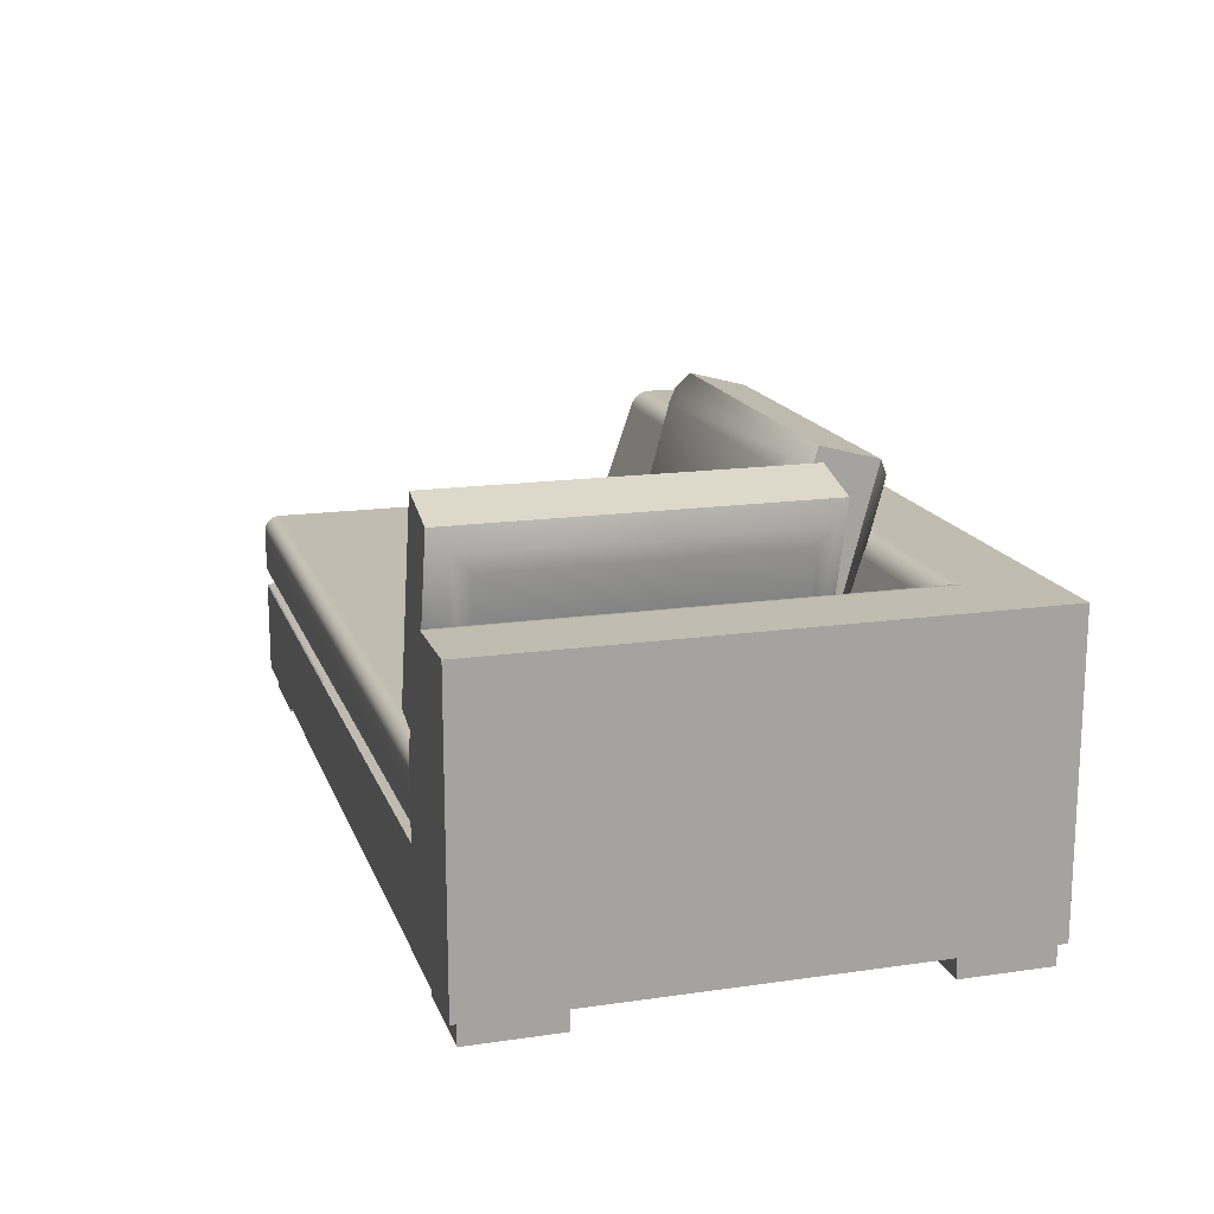
<metadata>
{"format":"obj","ext":"obj","renderer":"f3d","projection":"perspective","resolution":1024,"background":"white","views":[{"elev":16.5,"azim":-106.4,"up":"+Y"}]}
</metadata>
<code>
v 0.1138 0.1757 0.1732
v -0.1765 0.1594 0.1842
v 0.09908 0.1594 0.1842
v -0.1912 0.1757 0.1732
v 0.08452 0.145 0.1881
v 0.09908 0.01093 0.1444
v -0.1912 0.002248 0.1267
v -0.1765 0.01093 0.1444
v -0.1619 0.145 0.1881
v 0.1138 0.002248 0.1267
v 0.1138 0.1894 0.1223
v -0.1912 0.1894 0.1223
v -0.1619 0.02139 0.1549
v 0.08452 0.02139 0.1549
v -0.1765 0.1807 0.1046
v 0.1138 0.01589 0.0758
v -0.1912 0.01589 0.0758
v 0.09908 0.1807 0.1046
v -0.1765 0.03226 0.0648
v 0.09908 0.03226 0.0648
v 0.08452 0.1702 0.09408
v -0.1619 0.1702 0.09408
v -0.1619 0.04657 0.06094
v 0.08452 0.04657 0.06094
v -0.2964 0.1757 0.1046
v -0.3074 0.1594 -0.1857
v -0.3074 0.1594 0.08992
v -0.2964 0.1757 -0.2004
v -0.3113 0.145 0.07535
v -0.2676 0.01093 0.08992
v -0.2499 0.002248 -0.2004
v -0.2676 0.01093 -0.1857
v -0.3113 0.145 -0.1711
v -0.2499 0.002248 0.1046
v -0.2455 0.1894 0.1046
v -0.2455 0.1894 -0.2004
v -0.2781 0.02139 -0.1711
v -0.2781 0.02139 0.07535
v -0.2278 0.1807 -0.1857
v -0.199 0.01589 0.1046
v -0.199 0.01589 -0.2004
v -0.2278 0.1807 0.08992
v -0.188 0.03226 -0.1857
v -0.188 0.03226 0.08992
v -0.2173 0.1702 0.07535
v -0.2173 0.1702 -0.1711
v -0.1841 0.04657 -0.1711
v -0.1841 0.04657 0.07535
v 0.4301 -0.05675 -0.1972
v 0.4301 -0.05687 0.1208
v 0.4301 -0.05687 -0.1953
v 0.4301 -0.05675 0.1226
v 0.4301 -0.0564 -0.199
v 0.4301 -0.0564 0.1244
v -0.2669 -0.05687 0.1208
v -0.2669 -0.05675 -0.1972
v -0.2669 -0.05687 -0.1953
v 0.4301 -0.05581 -0.2007
v -0.2669 -0.05675 0.1226
v -0.2669 -0.0564 0.1244
v -0.2669 -0.0564 -0.199
v 0.4301 -0.05581 0.1262
v -0.2669 -0.05581 0.1262
v -0.2669 -0.05581 -0.2007
v 0.4301 -0.055 -0.2024
v -0.2669 -0.055 0.1279
v 0.4301 -0.055 0.1279
v -0.2669 -0.055 -0.2024
v 0.4301 -0.05398 -0.2039
v -0.2669 -0.05398 0.1294
v 0.4301 -0.05398 0.1294
v -0.2669 -0.05398 -0.2039
v 0.4301 -0.05277 0.1308
v -0.2669 -0.05277 -0.2053
v 0.4301 -0.05277 -0.2053
v -0.2669 -0.05277 0.1308
v 0.4301 -0.05139 -0.2066
v -0.2669 -0.05139 0.132
v 0.4301 -0.05139 0.132
v -0.2669 -0.05139 -0.2066
v 0.4301 -0.04986 -0.2076
v -0.2669 -0.04986 0.133
v 0.4301 -0.04986 0.133
v -0.2669 -0.04986 -0.2076
v 0.4301 -0.04822 -0.2084
v -0.2669 -0.04822 0.1339
v 0.4301 -0.04822 0.1339
v -0.2669 -0.04822 -0.2084
v 0.4301 -0.04648 0.1345
v -0.2669 -0.04648 0.1345
v -0.2669 -0.04648 -0.209
v 0.4301 -0.04648 -0.209
v -0.2669 -0.04468 0.1348
v 0.4301 -0.04468 -0.2094
v -0.2669 -0.04468 -0.2094
v 0.4301 -0.04468 0.1348
v -0.2669 -0.04285 0.1349
v 0.4301 -0.04285 -0.2095
v -0.2669 -0.04285 -0.2095
v 0.4301 -0.04285 0.1349
v -0.2669 -0.007054 0.1349
v 0.4301 -0.007054 -0.2095
v -0.2669 -0.007054 -0.2095
v 0.4301 -0.007054 0.1349
v -0.2669 -0.005224 0.1348
v 0.4301 -0.005224 0.1348
v -0.2669 -0.005224 -0.2094
v 0.4301 -0.005224 -0.2094
v -0.2669 -0.003425 0.1345
v 0.4301 -0.003425 0.1345
v 0.4301 -0.003425 -0.209
v -0.2669 -0.003425 -0.209
v 0.4301 -0.001688 0.1339
v -0.2669 -0.001688 0.1339
v 0.4301 -0.001688 -0.2084
v -0.2669 -0.001688 -0.2084
v 0.4301 -4.3e-05 -0.2076
v -0.2669 -4.3e-05 0.133
v -0.2669 -4.3e-05 -0.2076
v 0.4301 -4.3e-05 0.133
v -0.2669 0.001482 -0.2066
v 0.4301 0.001482 -0.2066
v -0.2669 0.001482 0.132
v 0.4301 0.001482 0.132
v -0.2669 0.002861 -0.2053
v 0.4301 0.002861 -0.2053
v -0.2669 0.002861 0.1308
v 0.4301 0.002861 0.1308
v -0.2669 0.00407 0.1294
v 0.4301 0.00407 -0.2039
v -0.2669 0.00407 -0.2039
v 0.4301 0.00407 0.1294
v -0.2669 0.005089 0.1279
v 0.4301 0.005089 0.1279
v -0.2669 0.005089 -0.2024
v 0.4301 0.005089 -0.2024
v -0.2669 0.0059 -0.2007
v 0.4301 0.0059 -0.2007
v -0.2669 0.0059 0.1262
v 0.4301 0.0059 0.1262
v -0.2669 0.00649 -0.199
v 0.4301 0.00649 -0.199
v -0.2669 0.00649 0.1244
v 0.4301 0.00649 0.1244
v -0.2669 0.006848 0.1226
v 0.4301 0.006848 -0.1972
v -0.2669 0.006848 -0.1972
v 0.4301 0.006848 0.1226
v -0.2669 0.006968 0.1208
v 0.4301 0.006968 -0.1953
v -0.2669 0.006968 -0.1953
v 0.4301 0.006968 0.1208
v 0.3443 -0.1674 0.165
v 0.4241 -0.1674 0.2448
v 0.3443 -0.1674 0.2448
v 0.4241 -0.1674 0.165
v 0.3443 -0.1479 0.2448
v 0.3443 -0.1479 0.165
v 0.4241 -0.1479 0.165
v 0.4241 -0.1479 0.2448
v -0.298 -0.1674 0.2448
v -0.298 -0.1479 0.165
v -0.298 -0.1479 0.2448
v -0.3778 -0.1479 0.2448
v -0.298 -0.1674 0.165
v -0.3778 -0.1674 0.2448
v 0.4241 -0.1674 -0.1237
v 0.4241 -0.1479 -0.2035
v 0.4241 -0.1479 -0.1237
v 0.3443 -0.1479 -0.1237
v -0.3778 -0.1674 0.165
v -0.3778 -0.1479 0.165
v 0.4241 -0.1674 -0.2035
v 0.3443 -0.1674 -0.1237
v 0.3443 -0.1479 -0.2035
v -0.3778 -0.1479 -0.1237
v -0.298 -0.1674 -0.1237
v -0.298 -0.1479 -0.1237
v 0.3443 -0.1674 -0.2035
v -0.3778 -0.1674 -0.2035
v -0.3778 -0.1479 -0.2035
v -0.298 -0.1479 -0.2035
v -0.3778 -0.1674 -0.1237
v -0.298 -0.1674 -0.2035
v -0.3828 -0.1479 0.2508
v 0.4301 -0.1479 -0.2095
v 0.4301 -0.1479 0.2508
v -0.3828 -0.1479 -0.2095
v -0.3828 0.1103 0.2508
v 0.4301 -0.06231 -0.2095
v 0.4301 0.1103 0.2508
v 0.4301 -0.06231 -0.1973
v -0.3828 0.1103 -0.2095
v 0.4301 -0.06219 0.1349
v 0.4301 0.1103 0.1846
v -0.2669 -0.06219 -0.2095
v -0.3166 0.1103 0.1846
v -0.3166 0.1103 -0.2095
v 0.4301 0.006249 0.1349
v 0.4301 0.1102 0.1826
v 0.4301 -0.06219 -0.2076
v -0.2981 0.0969 -0.2095
v 0.4301 -0.06219 -0.2095
v -0.3146 0.1102 -0.2095
v -0.2669 -0.06219 0.1349
v 0.4301 0.0969 0.1661
v 0.4301 0.1099 0.1806
v 0.4226 -0.0574 0.1274
v -0.2988 0.09878 -0.2095
v -0.2669 0.006249 -0.2095
v -0.3146 0.1102 0.1826
v -0.3126 0.1099 -0.2095
v -0.2669 0.006249 0.1349
v -0.2981 0.0969 0.1661
v 0.4301 0.09878 0.1669
v 0.4301 0.1093 0.1786
v 0.4226 -0.0574 -0.2001
v -0.2998 0.1006 -0.2095
v -0.2669 -0.06219 -0.2076
v -0.3106 0.1093 -0.2095
v -0.3126 0.1099 0.1806
v -0.2594 -0.0574 0.1274
v -0.2988 0.09878 0.1669
v 0.4301 0.1006 0.1678
v 0.4301 0.1086 0.1768
v -0.2594 -0.0574 -0.2001
v -0.3009 0.1023 -0.2095
v -0.2669 -0.06219 0.0966
v -0.3087 0.1086 -0.2095
v -0.3106 0.1093 0.1786
v 0.4301 0.1023 0.1689
v 0.4301 0.1077 0.1749
v -0.2594 -0.0574 0.0966
v -0.3022 0.1038 -0.2095
v -0.2998 0.1006 0.1678
v -0.3069 0.1077 -0.2095
v -0.3087 0.1086 0.1768
v 0.4301 0.1038 0.1702
v 0.4301 0.1065 0.1732
v -0.3036 0.1053 -0.2095
v -0.3009 0.1023 0.1689
v -0.3052 0.1065 -0.2095
v -0.3069 0.1077 0.1749
v -0.3022 0.1038 0.1702
v 0.4301 0.1053 0.1717
v -0.3052 0.1065 0.1732
v -0.3036 0.1053 0.1717
v -0.2669 0.006249 0.1349
v -0.2669 0.006249 -0.2095
v -0.2621 0.006249 0.1349
g mesh1_mesh1-geometry
f 1 2 3
f 2 1 4
f 2 5 3
f 6 1 3
f 7 1 4
f 4 8 2
f 5 2 9
f 5 6 3
f 1 6 10
f 10 11 1
f 1 7 10
f 8 4 7
f 12 7 4
f 13 2 8
f 2 13 9
f 9 14 5
f 6 5 14
f 6 7 10
f 11 15 12
f 11 10 16
f 7 16 10
f 7 6 8
f 7 12 17
f 8 14 13
f 14 9 13
f 14 8 6
f 15 11 18
f 19 12 15
f 20 11 16
f 16 7 17
f 12 19 17
f 11 20 18
f 21 15 18
f 22 19 15
f 16 19 20
f 19 16 17
f 20 21 18
f 15 21 22
f 19 22 23
f 19 24 20
f 21 20 24
f 21 23 22
f 24 19 23
f 23 21 24
g mesh1_mesh1-geometry
f 3 2 1
f 4 1 2
f 3 5 2
f 3 1 6
f 1 4 11
f 4 1 7
f 2 8 4
f 9 2 5
f 3 6 5
f 10 6 1
f 12 11 4
f 1 11 10
f 10 7 1
f 7 4 8
f 4 7 12
f 8 2 13
f 9 13 2
f 5 14 9
f 14 5 6
f 10 7 6
f 12 15 11
f 16 10 11
f 10 16 7
f 8 6 7
f 17 12 7
f 13 14 8
f 13 9 14
f 6 8 14
f 18 11 15
f 15 12 19
f 16 11 20
f 17 7 16
f 17 19 12
f 18 20 11
f 18 15 21
f 15 19 22
f 20 19 16
f 17 16 19
f 18 21 20
f 22 21 15
f 23 22 19
f 20 24 19
f 24 20 21
f 22 23 21
f 23 19 24
f 24 21 23
g mesh1_mesh1-geometry
f 11 4 1
f 4 11 12
g mesh2_mesh2-geometry
f 25 26 27
f 26 25 28
f 26 29 27
f 30 25 27
f 31 25 28
f 28 32 26
f 29 26 33
f 29 30 27
f 25 30 34
f 34 35 25
f 25 31 34
f 32 28 31
f 36 31 28
f 37 26 32
f 26 37 33
f 33 38 29
f 30 29 38
f 30 31 34
f 35 39 36
f 35 34 40
f 31 40 34
f 31 30 32
f 31 36 41
f 32 38 37
f 38 33 37
f 38 32 30
f 39 35 42
f 43 36 39
f 44 35 40
f 40 31 41
f 36 43 41
f 35 44 42
f 45 39 42
f 46 43 39
f 40 43 44
f 43 40 41
f 44 45 42
f 39 45 46
f 43 46 47
f 43 48 44
f 45 44 48
f 45 47 46
f 48 43 47
f 47 45 48
g mesh2_mesh2-geometry
f 27 26 25
f 28 25 26
f 27 29 26
f 27 25 30
f 25 28 35
f 28 25 31
f 26 32 28
f 33 26 29
f 27 30 29
f 34 30 25
f 36 35 28
f 25 35 34
f 34 31 25
f 31 28 32
f 28 31 36
f 32 26 37
f 33 37 26
f 29 38 33
f 38 29 30
f 34 31 30
f 36 39 35
f 40 34 35
f 34 40 31
f 32 30 31
f 41 36 31
f 37 38 32
f 37 33 38
f 30 32 38
f 42 35 39
f 39 36 43
f 40 35 44
f 41 31 40
f 41 43 36
f 42 44 35
f 42 39 45
f 39 43 46
f 44 43 40
f 41 40 43
f 42 45 44
f 46 45 39
f 47 46 43
f 44 48 43
f 48 44 45
f 46 47 45
f 47 43 48
f 48 45 47
g mesh2_mesh2-geometry
f 35 28 25
f 28 35 36
g mesh3_mesh3-geometry
f 49 50 51
f 50 49 52
f 52 49 53
f 52 53 54
f 55 56 57
f 54 53 58
f 56 55 59
f 56 60 61
f 54 58 62
f 56 59 60
f 61 60 63
f 61 63 64
f 62 58 65
f 64 63 66
f 62 65 67
f 64 66 68
f 67 65 69
f 68 66 70
f 67 69 71
f 68 70 72
f 71 69 73
f 72 70 74
f 73 69 75
f 74 70 76
f 73 75 77
f 74 76 78
f 73 77 79
f 74 78 80
f 79 77 81
f 80 78 82
f 79 81 83
f 80 82 84
f 83 81 85
f 84 82 86
f 83 85 87
f 84 86 88
f 87 85 89
f 88 86 90
f 88 90 91
f 89 85 92
f 91 90 93
f 89 92 94
f 91 93 95
f 89 94 96
f 95 93 97
f 96 94 98
f 95 97 99
f 96 98 100
f 99 97 101
f 100 98 102
f 99 101 103
f 100 102 104
f 103 101 105
f 104 102 106
f 103 105 107
f 106 102 108
f 107 105 109
f 106 108 110
f 110 108 111
f 107 109 112
f 110 111 113
f 112 109 114
f 113 111 115
f 112 114 116
f 113 115 117
f 116 114 118
f 116 118 119
f 113 117 120
f 119 118 121
f 120 117 122
f 121 118 123
f 120 122 124
f 121 123 125
f 124 122 126
f 125 123 127
f 124 126 128
f 125 127 129
f 128 126 130
f 125 129 131
f 128 130 132
f 131 129 133
f 132 130 134
f 131 133 135
f 134 130 136
f 135 133 137
f 134 136 138
f 137 133 139
f 134 138 140
f 137 139 141
f 140 138 142
f 141 139 143
f 140 142 144
f 141 143 145
f 144 142 146
f 141 145 147
f 144 146 148
f 147 145 149
f 148 146 150
f 147 149 151
f 148 150 152
g mesh3_mesh3-geometry
f 51 50 49
f 52 49 50
f 51 57 50
f 51 49 57
f 53 49 52
f 50 55 52
f 55 50 57
f 56 57 49
f 49 53 56
f 54 53 52
f 59 52 55
f 57 56 55
f 61 56 53
f 58 53 54
f 52 59 54
f 59 55 56
f 61 60 56
f 61 53 64
f 58 64 53
f 62 58 54
f 60 54 59
f 60 59 56
f 63 60 61
f 64 63 61
f 58 65 64
f 65 58 62
f 54 60 62
f 63 62 60
f 66 63 64
f 68 64 65
f 67 65 62
f 62 63 67
f 66 67 63
f 68 66 64
f 65 69 68
f 69 65 67
f 67 66 71
f 70 66 68
f 72 68 69
f 71 69 67
f 70 71 66
f 72 70 68
f 69 75 72
f 73 69 71
f 71 70 73
f 74 70 72
f 74 72 75
f 75 69 73
f 76 73 70
f 76 70 74
f 75 77 74
f 77 75 73
f 76 78 73
f 78 76 74
f 80 74 77
f 79 77 73
f 79 73 78
f 80 78 74
f 77 81 80
f 81 77 79
f 79 78 83
f 82 78 80
f 84 80 81
f 83 81 79
f 82 83 78
f 84 82 80
f 81 85 84
f 85 81 83
f 83 82 87
f 86 82 84
f 88 84 85
f 87 85 83
f 86 87 82
f 88 86 84
f 88 85 91
f 89 85 87
f 86 90 87
f 90 86 88
f 92 91 85
f 91 90 88
f 92 85 89
f 89 87 90
f 91 92 95
f 93 90 91
f 94 92 89
f 89 90 96
f 94 95 92
f 95 93 91
f 93 96 90
f 96 94 89
f 94 98 95
f 97 93 95
f 93 97 96
f 98 94 96
f 99 95 98
f 99 97 95
f 100 96 97
f 100 98 96
f 98 102 99
f 101 97 99
f 97 101 100
f 102 98 100
f 103 99 102
f 103 101 99
f 104 100 101
f 104 102 100
f 103 102 107
f 105 101 103
f 101 105 104
f 106 102 104
f 108 107 102
f 107 105 103
f 106 104 105
f 108 102 106
f 108 111 107
f 109 105 107
f 105 109 106
f 110 108 106
f 112 107 111
f 111 108 110
f 112 109 107
f 110 106 109
f 111 115 112
f 113 111 110
f 114 109 112
f 110 109 113
f 116 112 115
f 115 111 113
f 114 113 109
f 116 114 112
f 116 115 119
f 117 115 113
f 114 118 113
f 118 114 116
f 117 119 115
f 119 118 116
f 120 117 113
f 120 113 118
f 117 122 119
f 121 118 119
f 122 117 120
f 118 123 120
f 121 119 122
f 123 118 121
f 124 122 120
f 124 120 123
f 122 126 121
f 125 123 121
f 126 122 124
f 124 123 128
f 125 121 126
f 127 123 125
f 128 126 124
f 127 128 123
f 125 126 131
f 129 127 125
f 130 126 128
f 127 129 128
f 130 131 126
f 131 129 125
f 132 130 128
f 132 128 129
f 131 130 135
f 133 129 131
f 134 130 132
f 129 133 132
f 136 135 130
f 135 133 131
f 136 130 134
f 134 132 133
f 135 136 137
f 137 133 135
f 138 136 134
f 133 139 134
f 138 137 136
f 139 133 137
f 140 138 134
f 140 134 139
f 138 142 137
f 141 139 137
f 142 138 140
f 139 143 140
f 141 137 142
f 143 139 141
f 144 142 140
f 144 140 143
f 141 142 147
f 145 143 141
f 146 142 144
f 143 145 144
f 146 147 142
f 147 145 141
f 148 146 144
f 148 144 145
f 147 146 151
f 149 145 147
f 150 146 148
f 145 149 148
f 150 151 146
f 151 149 147
f 152 150 148
f 152 148 149
f 150 152 151
f 149 151 152
g mesh3_mesh3-geometry
f 50 57 51
f 57 49 51
f 52 55 50
f 57 50 55
f 49 57 56
f 56 53 49
f 55 52 59
f 53 56 61
f 54 59 52
f 64 53 61
f 53 64 58
f 59 54 60
f 64 65 58
f 62 60 54
f 60 62 63
f 65 64 68
f 67 63 62
f 63 67 66
f 68 69 65
f 71 66 67
f 69 68 72
f 66 71 70
f 72 75 69
f 73 70 71
f 75 72 74
f 70 73 76
f 74 77 75
f 73 78 76
f 77 74 80
f 78 73 79
f 80 81 77
f 83 78 79
f 81 80 84
f 78 83 82
f 84 85 81
f 87 82 83
f 85 84 88
f 82 87 86
f 91 85 88
f 87 90 86
f 85 91 92
f 90 87 89
f 95 92 91
f 96 90 89
f 92 95 94
f 90 96 93
f 95 98 94
f 96 97 93
f 98 95 99
f 97 96 100
f 99 102 98
f 100 101 97
f 102 99 103
f 101 100 104
f 107 102 103
f 104 105 101
f 102 107 108
f 105 104 106
f 107 111 108
f 106 109 105
f 111 107 112
f 109 106 110
f 112 115 111
f 113 109 110
f 115 112 116
f 109 113 114
f 119 115 116
f 113 118 114
f 115 119 117
f 118 113 120
f 119 122 117
f 120 123 118
f 122 119 121
f 123 120 124
f 121 126 122
f 128 123 124
f 126 121 125
f 123 128 127
f 131 126 125
f 128 129 127
f 126 131 130
f 129 128 132
f 135 130 131
f 132 133 129
f 130 135 136
f 133 132 134
f 137 136 135
f 134 139 133
f 136 137 138
f 139 134 140
f 137 142 138
f 140 143 139
f 142 137 141
f 143 140 144
f 147 142 141
f 144 145 143
f 142 147 146
f 145 144 148
f 151 146 147
f 148 149 145
f 146 151 150
f 149 148 152
g mesh3_mesh3-geometry
f 151 152 150
f 152 151 149
g mesh4_mesh4-geometry
f 153 154 155
f 154 153 156
f 154 157 155
f 157 153 155
f 158 156 153
f 159 154 156
f 157 154 160
f 153 157 158
f 156 158 159
f 154 159 160
f 161 162 163
f 164 161 163
f 162 161 165
f 161 164 166
f 167 168 169
f 170 167 169
f 171 164 172
f 161 171 165
f 171 162 165
f 164 171 166
f 171 161 166
f 168 167 173
f 167 170 174
f 162 171 172
f 174 173 167
f 173 175 168
f 176 177 178
f 170 179 174
f 180 176 181
f 173 174 179
f 175 173 179
f 177 182 178
f 182 180 181
f 179 170 175
f 177 176 183
f 176 180 183
f 182 177 184
f 180 182 184
f 180 177 183
f 177 180 184
g mesh4_mesh4-geometry
f 155 154 153
f 156 153 154
f 155 157 154
f 155 153 157
f 153 156 158
f 156 154 159
f 160 154 157
f 158 157 153
f 159 158 156
f 160 159 154
f 185 157 160
f 160 157 185
f 163 158 157
f 157 158 163
f 169 159 158
f 158 159 169
f 186 160 159
f 159 160 186
f 157 185 164
f 164 185 157
f 160 187 185
f 185 187 160
f 158 163 162
f 162 163 158
f 157 164 163
f 163 164 157
f 186 159 169
f 169 159 186
f 169 158 162
f 162 158 169
f 187 160 186
f 186 160 187
f 164 185 188
f 188 185 164
f 187 189 185
f 185 189 187
f 163 162 161
f 163 161 164
f 186 169 168
f 168 169 186
f 162 170 169
f 169 170 162
f 186 187 190
f 189 188 185
f 185 188 189
f 164 188 172
f 172 188 164
f 189 187 191
f 191 187 189
f 165 161 162
f 166 164 161
f 169 168 167
f 186 168 182
f 182 168 186
f 162 176 170
f 170 176 162
f 169 167 170
f 192 190 187
f 186 190 188
f 188 189 193
f 193 189 188
f 172 188 176
f 176 188 172
f 172 164 171
f 191 194 187
f 191 189 195
f 165 171 161
f 165 162 171
f 166 171 164
f 166 161 171
f 173 167 168
f 175 182 168
f 168 182 175
f 182 188 186
f 186 188 182
f 172 176 162
f 162 176 172
f 178 170 176
f 176 170 178
f 174 170 167
f 194 192 187
f 196 188 190
f 193 197 189
f 193 188 198
f 176 188 181
f 181 188 176
f 172 171 162
f 199 194 191
f 197 195 189
f 195 200 191
f 167 173 174
f 168 175 173
f 175 178 182
f 182 178 175
f 181 188 182
f 182 188 181
f 170 178 175
f 175 178 170
f 178 177 176
f 174 179 170
f 201 192 194
f 202 188 196
f 190 203 196
f 198 197 193
f 198 188 204
f 181 176 180
f 194 199 205
f 206 199 191
f 195 197 200
f 200 207 191
f 179 174 173
f 179 173 175
f 178 182 177
f 181 180 182
f 175 170 179
f 183 176 177
f 201 208 194
f 194 208 201
f 209 188 202
f 196 210 202
f 211 198 197
f 197 198 211
f 204 188 212
f 198 211 204
f 204 211 198
f 183 180 176
f 213 205 199
f 208 205 194
f 194 205 208
f 206 214 199
f 215 206 191
f 211 200 197
f 207 216 191
f 200 211 207
f 184 177 182
f 184 182 180
f 183 177 180
f 208 201 217
f 217 201 208
f 218 188 209
f 209 214 202
f 202 214 209
f 202 213 210
f 210 213 202
f 210 219 196
f 196 219 210
f 212 188 220
f 204 221 212
f 212 221 204
f 221 204 211
f 211 204 221
f 205 210 213
f 213 210 205
f 213 199 214
f 205 208 222
f 222 208 205
f 214 206 223
f 215 223 206
f 224 215 191
f 216 225 191
f 207 221 216
f 221 207 211
f 184 180 177
f 201 226 217
f 217 226 201
f 217 222 208
f 208 222 217
f 227 188 218
f 218 223 209
f 209 223 218
f 214 209 223
f 223 209 214
f 213 202 214
f 214 202 213
f 219 210 228
f 228 210 219
f 220 188 229
f 212 230 220
f 220 230 212
f 230 212 221
f 221 212 230
f 228 210 205
f 205 210 228
f 222 228 205
f 205 228 222
f 215 224 223
f 231 224 191
f 225 232 191
f 216 230 225
f 230 216 221
f 226 201 219
f 219 201 226
f 233 217 226
f 226 217 233
f 222 217 233
f 233 217 222
f 234 188 227
f 227 235 218
f 218 235 227
f 223 218 235
f 235 218 223
f 228 233 219
f 219 233 228
f 229 188 236
f 220 237 229
f 229 237 220
f 237 220 230
f 230 220 237
f 228 222 233
f 233 222 228
f 235 223 224
f 224 231 235
f 238 231 191
f 232 239 191
f 225 237 232
f 237 225 230
f 219 233 226
f 226 233 219
f 240 188 234
f 234 241 227
f 227 241 234
f 235 227 241
f 241 227 235
f 236 188 242
f 229 243 236
f 236 243 229
f 243 229 237
f 237 229 243
f 241 235 231
f 238 244 231
f 245 238 191
f 239 245 191
f 232 243 239
f 243 232 237
f 242 188 240
f 240 244 234
f 234 244 240
f 241 234 244
f 244 234 241
f 236 246 242
f 242 246 236
f 246 236 243
f 243 236 246
f 241 231 244
f 244 238 247
f 245 247 238
f 239 246 245
f 246 239 243
f 242 247 240
f 240 247 242
f 244 240 247
f 247 240 244
f 247 242 246
f 246 242 247
f 247 245 246
g mesh4_mesh4-geometry
f 190 187 186
f 187 190 192
f 187 194 191
f 187 192 194
f 191 194 199
f 191 200 195
f 194 192 201
f 191 199 206
f 191 207 200
f 191 206 215
f 191 216 207
f 191 215 224
f 191 225 216
f 191 224 231
f 191 232 225
f 191 231 238
f 191 239 232
f 191 238 245
f 191 245 239
g mesh4_mesh4-geometry
f 188 190 186
f 190 188 196
f 198 188 193
f 196 188 202
f 196 203 190
f 204 188 198
f 202 188 209
f 202 210 196
f 212 188 204
f 209 188 218
f 220 188 212
f 218 188 227
f 229 188 220
f 227 188 234
f 236 188 229
f 234 188 240
f 242 188 236
f 240 188 242
g mesh4_mesh4-geometry
f 195 189 191
f 189 197 193
f 189 195 197
f 193 197 198
f 205 199 194
f 200 197 195
f 199 205 213
f 199 214 206
f 197 200 211
f 207 211 200
f 214 199 213
f 223 206 214
f 206 223 215
f 216 221 207
f 211 207 221
f 223 224 215
f 225 230 216
f 221 216 230
f 224 223 235
f 235 231 224
f 232 237 225
f 230 225 237
f 231 235 241
f 231 244 238
f 239 243 232
f 237 232 243
f 244 231 241
f 247 238 244
f 238 247 245
f 245 246 239
f 243 239 246
f 246 245 247
g mesh5_mesh5-geometry
l 201 194
l 201 217
l 194 208
l 208 217
l 217 226
l 222 208
l 219 226
l 226 233
l 222 205
l 233 222
l 219 228
l 228 205
g mesh6_mesh6-geometry
l 248 249
l 248 250

</code>
